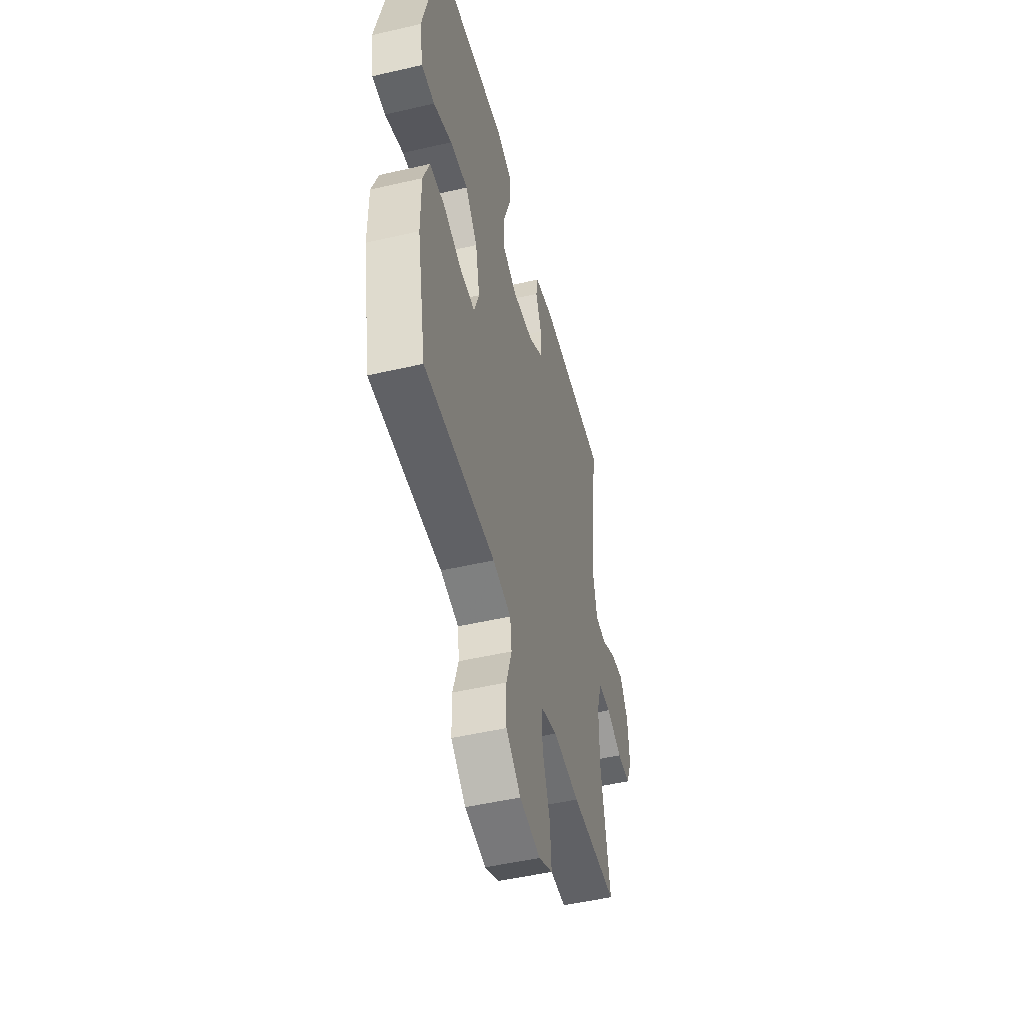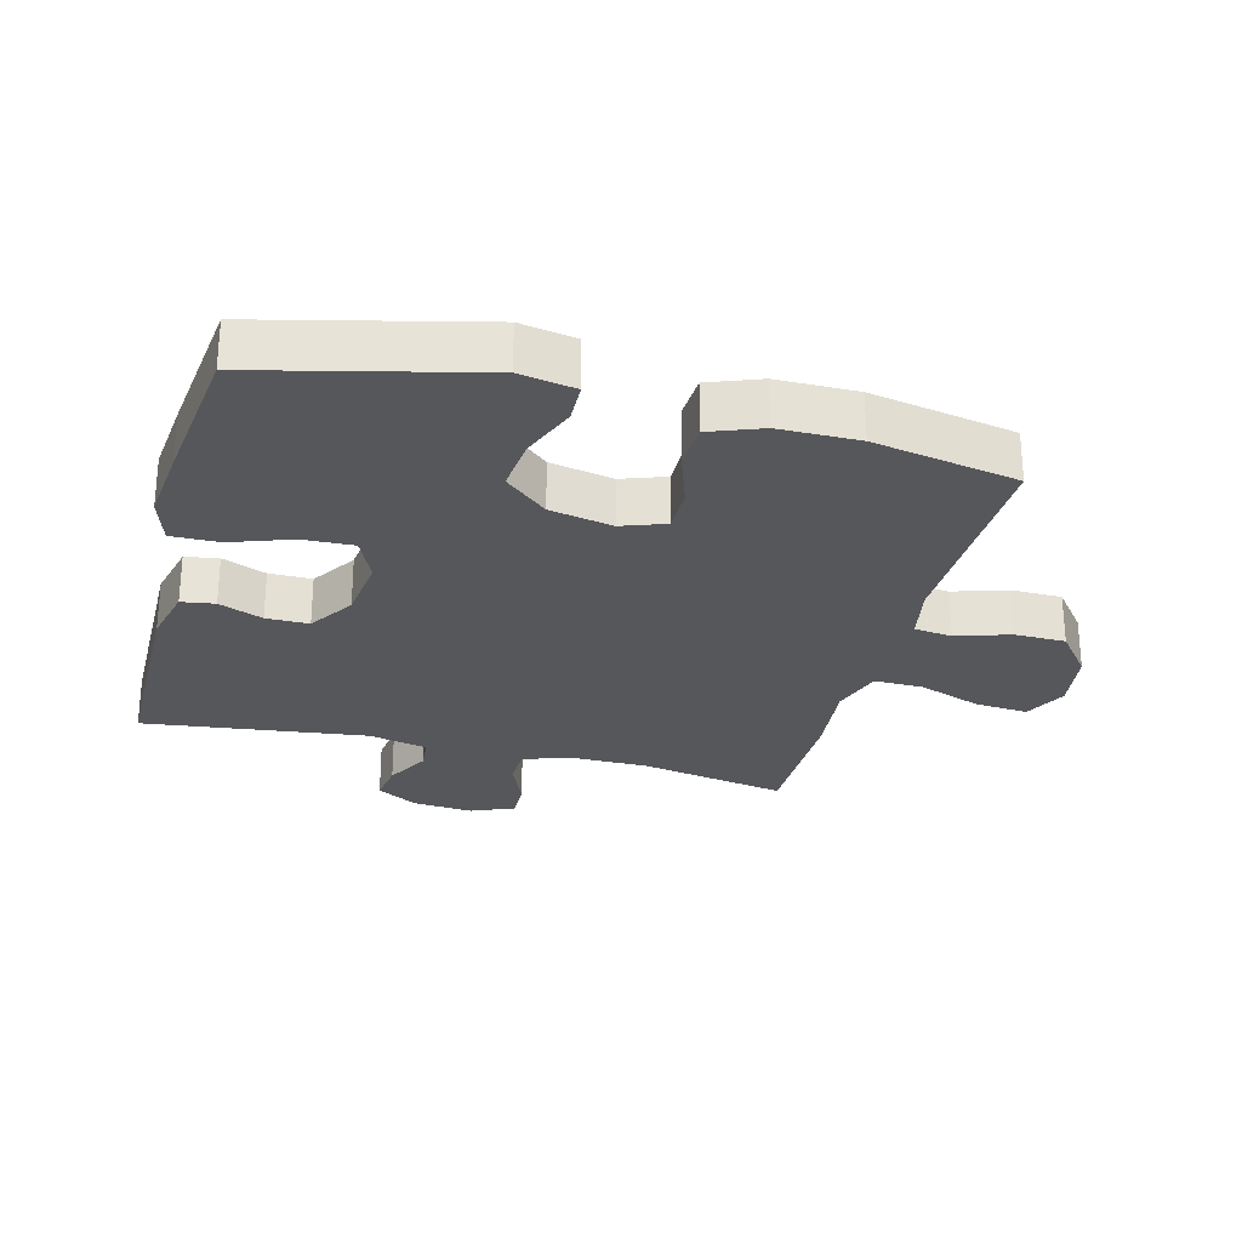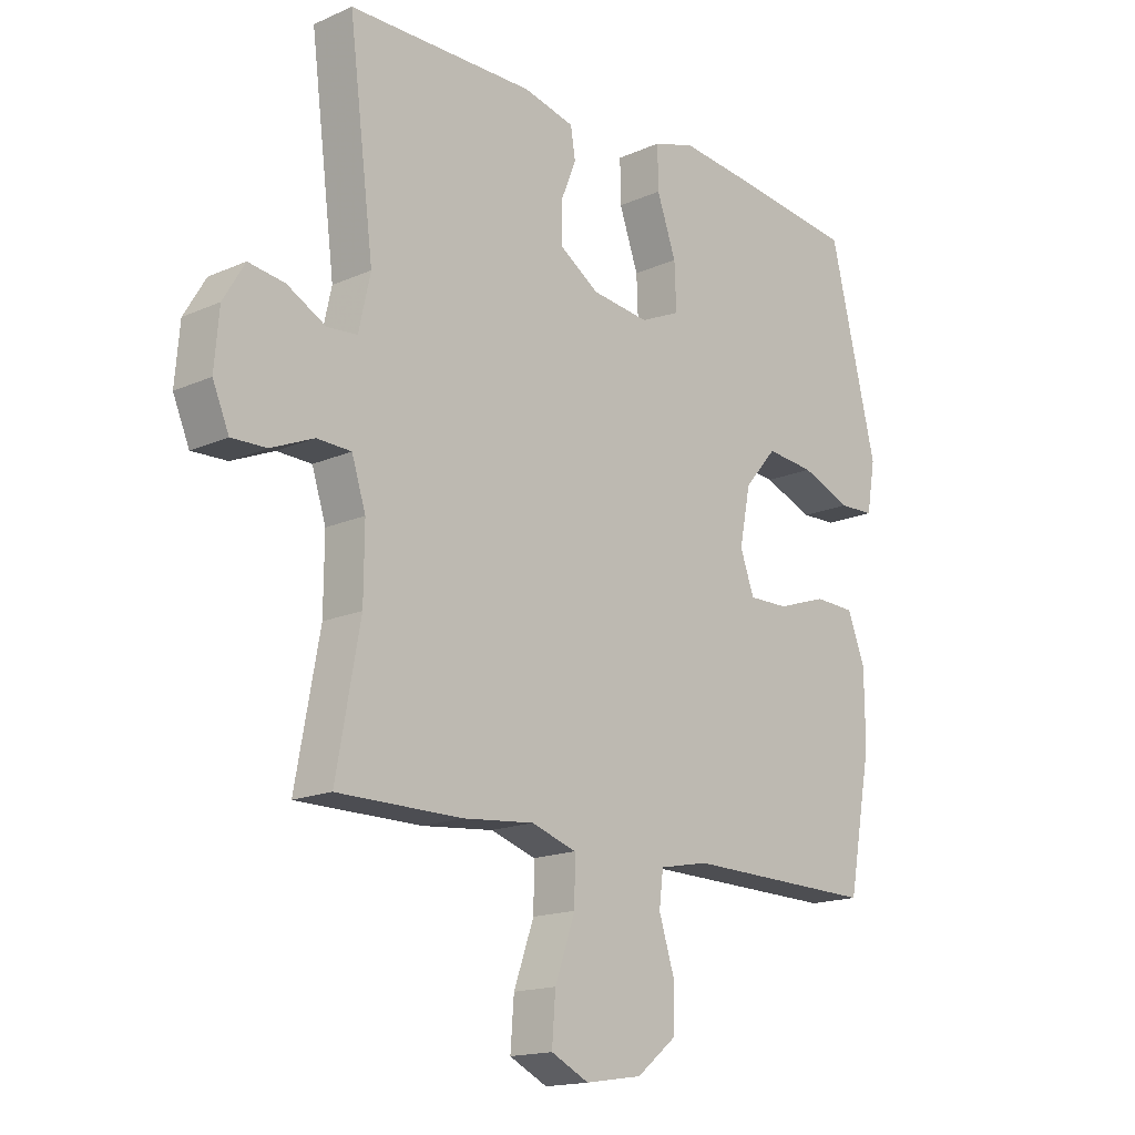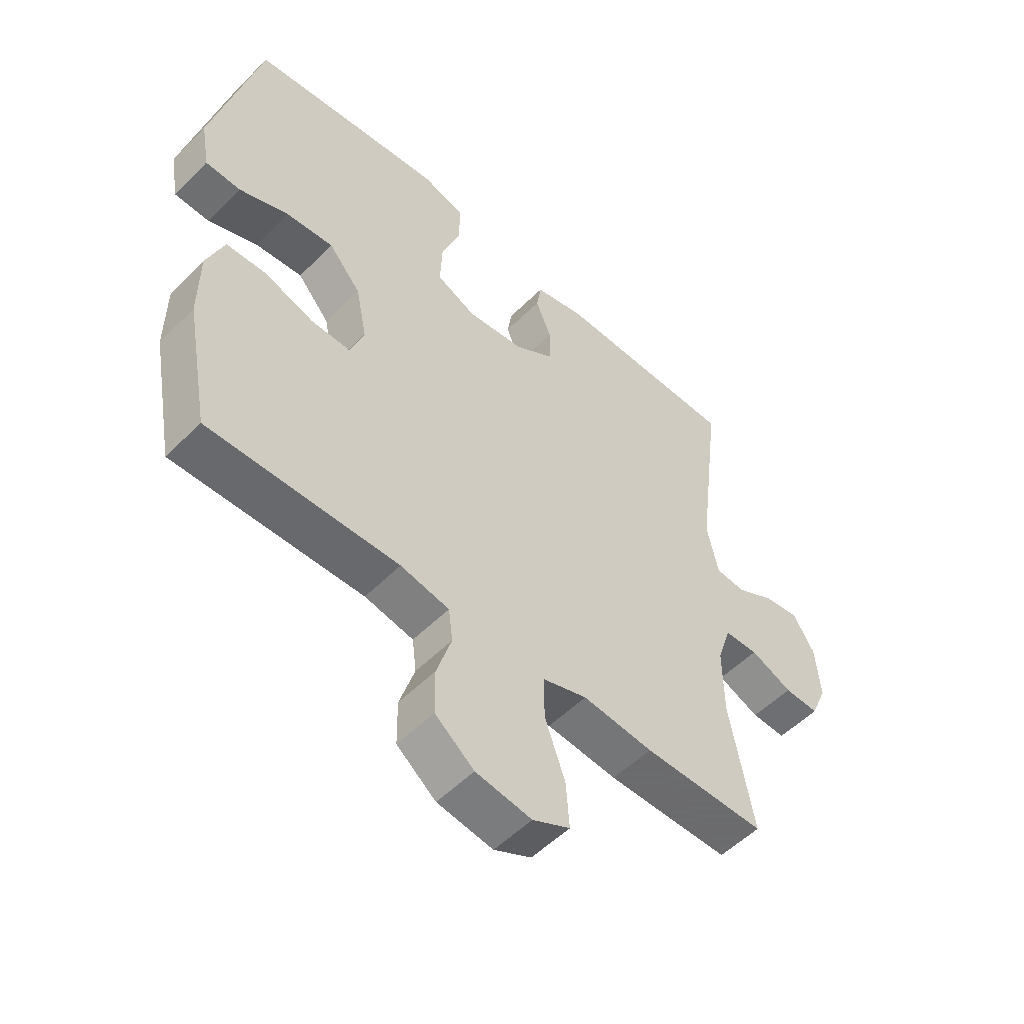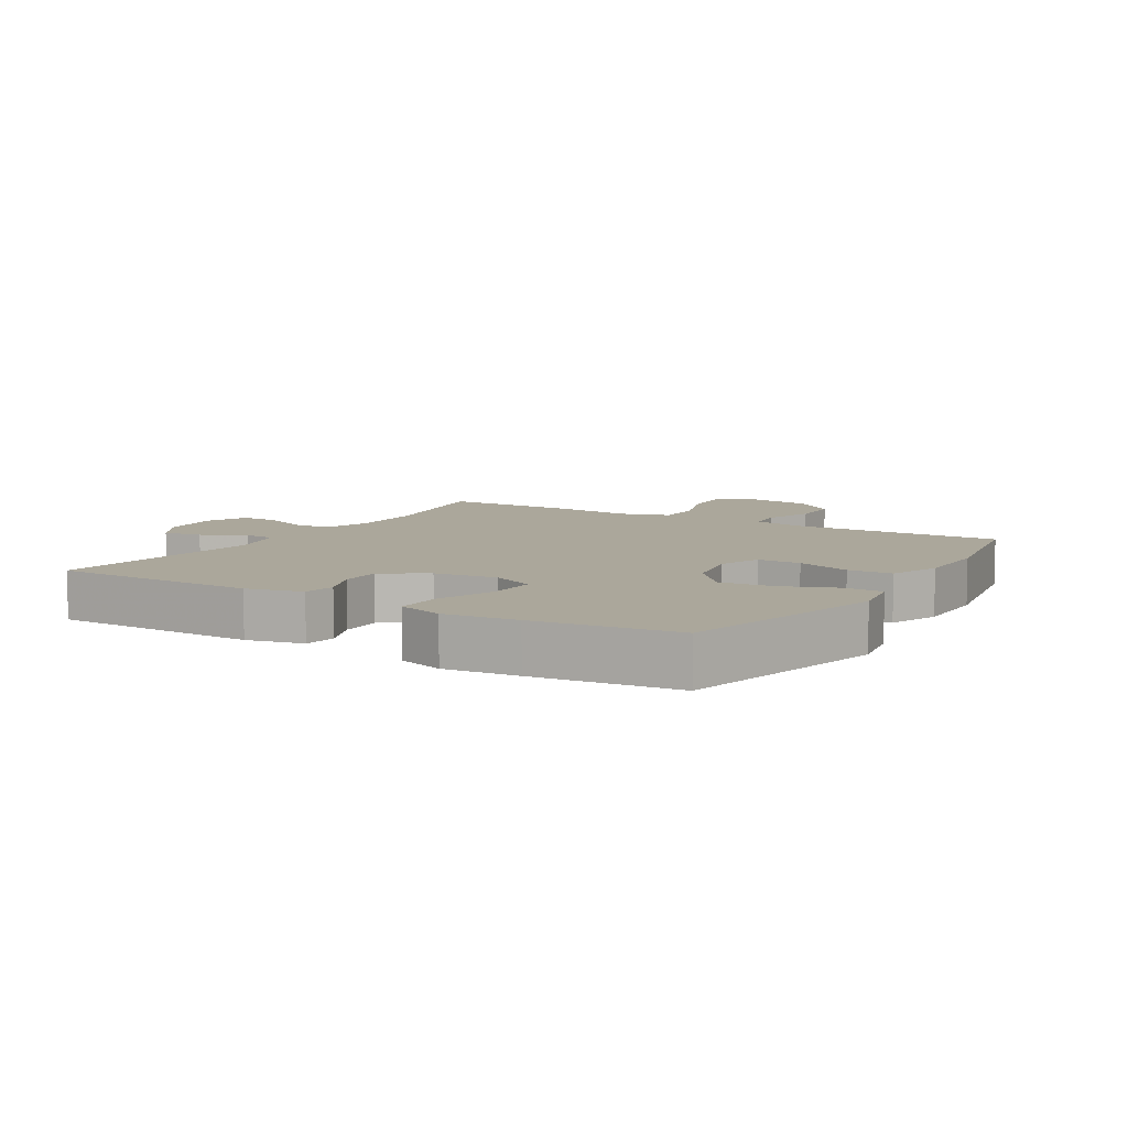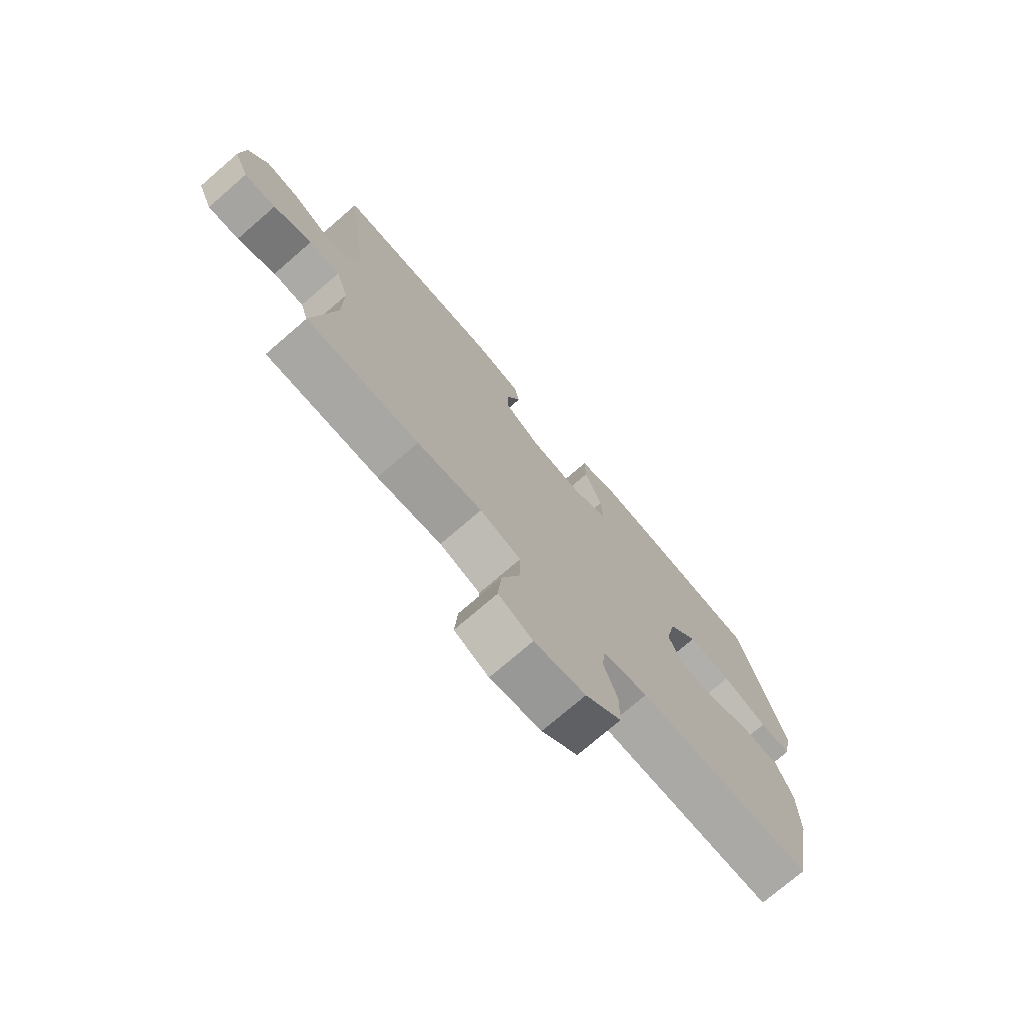
<metadata>
{"format":"obj","ext":"obj","renderer":"f3d","projection":"perspective","resolution":1024,"background":"white","views":[{"elev":-49.3,"azim":104.4,"up":"+Z"},{"elev":-27.2,"azim":75.3,"up":"+Y"},{"elev":-16.3,"azim":-47.7,"up":"+Z"},{"elev":-53.5,"azim":136.6,"up":"+Z"},{"elev":8.1,"azim":31.2,"up":"+Y"},{"elev":-74.7,"azim":-49.2,"up":"+Z"}]}
</metadata>
<code>
v 0.5 0.07 0.5
v 0.581 0.07 0.168
v 0.566 0.07 0.083
v 0.505 0.07 0.081
v 0.419 0.07 0.115
v 0.336 0.07 0.123
v 0.28 0.07 0.058
v 0.261 0.07 -0.038
v 0.285 0.07 -0.105
v 0.354 0.07 -0.104
v 0.44 0.07 -0.075
v 0.51 0.07 -0.078
v 0.54 0.07 -0.157
v 0.541 0.07 -0.279
v 0.5 0.07 -0.5
v 0.17 0.07 -0.494
v 0.085 0.07 -0.511
v 0.078 0.07 -0.569
v 0.104 0.07 -0.651
v 0.103 0.07 -0.729
v 0.035 0.07 -0.783
v -0.062 0.07 -0.798
v -0.127 0.07 -0.766
v -0.121 0.07 -0.686
v -0.086 0.07 -0.588
v -0.085 0.07 -0.513
v -0.163 0.07 -0.488
v -0.286 0.07 -0.5
v -0.5 0.07 -0.5
v -0.459 0.07 -0.276
v -0.458 0.07 -0.158
v -0.482 0.07 -0.083
v -0.541 0.07 -0.081
v -0.614 0.07 -0.112
v -0.674 0.07 -0.114
v -0.702 0.07 -0.048
v -0.694 0.07 0.046
v -0.657 0.07 0.108
v -0.595 0.07 0.099
v -0.528 0.07 0.063
v -0.477 0.07 0.068
v -0.457 0.07 0.158
v -0.5 0.07 0.5
v -0.18 0.07 0.503
v -0.092 0.07 0.482
v -0.084 0.07 0.431
v -0.111 0.07 0.364
v -0.111 0.07 0.299
v -0.042 0.07 0.254
v 0.057 0.07 0.242
v 0.126 0.07 0.273
v 0.123 0.07 0.351
v 0.09 0.07 0.444
v 0.089 0.07 0.517
v 0.161 0.07 0.539
v 0.276 0.07 0.527
v 0.5 0 0.5
v 0.581 0 0.168
v 0.566 0 0.083
v 0.505 0 0.081
v 0.419 0 0.115
v 0.336 0 0.123
v 0.28 0 0.058
v 0.261 0 -0.038
v 0.285 0 -0.105
v 0.354 0 -0.104
v 0.44 0 -0.075
v 0.51 0 -0.078
v 0.54 0 -0.157
v 0.541 0 -0.279
v 0.5 0 -0.5
v 0.17 0 -0.494
v 0.085 0 -0.511
v 0.078 0 -0.569
v 0.104 0 -0.651
v 0.103 0 -0.729
v 0.035 0 -0.783
v -0.062 0 -0.798
v -0.127 0 -0.766
v -0.121 0 -0.686
v -0.086 0 -0.588
v -0.085 0 -0.513
v -0.163 0 -0.488
v -0.286 0 -0.5
v -0.5 0 -0.5
v -0.459 0 -0.276
v -0.458 0 -0.158
v -0.482 0 -0.083
v -0.541 0 -0.081
v -0.614 0 -0.112
v -0.674 0 -0.114
v -0.702 0 -0.048
v -0.694 0 0.046
v -0.657 0 0.108
v -0.595 0 0.099
v -0.528 0 0.063
v -0.477 0 0.068
v -0.457 0 0.158
v -0.5 0 0.5
v -0.18 0 0.503
v -0.092 0 0.482
v -0.084 0 0.431
v -0.111 0 0.364
v -0.111 0 0.299
v -0.042 0 0.254
v 0.057 0 0.242
v 0.126 0 0.273
v 0.123 0 0.351
v 0.09 0 0.444
v 0.089 0 0.517
v 0.161 0 0.539
v 0.276 0 0.527
f 3 4 5
f 2 3 5
f 1 2 5
f 56 1 5
f 55 56 5
f 54 55 5
f 53 54 5
f 52 53 5
f 51 52 5 6
f 50 51 6 7
f 49 50 7 8
f 48 49 8 9
f 45 46 47
f 44 45 47
f 43 44 47
f 42 43 47
f 41 42 47 48
f 38 39 40
f 37 38 40
f 36 37 40
f 35 36 40
f 34 35 40
f 33 34 40
f 32 33 40 41
f 41 48 9
f 32 41 9
f 31 32 9
f 27 28 29 30
f 31 9 10
f 30 31 10
f 27 30 10
f 26 27 10
f 23 24 25
f 22 23 25
f 21 22 25
f 20 21 25
f 19 20 25
f 18 19 25
f 17 18 25 26
f 14 15 16
f 13 14 16
f 12 13 16
f 11 12 16
f 10 11 16
f 10 16 17 26
f 61 60 59
f 61 59 58
f 61 58 57
f 61 57 112
f 61 112 111
f 61 111 110
f 61 110 109
f 61 109 108
f 62 61 108 107
f 63 62 107 106
f 64 63 106 105
f 65 64 105 104
f 103 102 101
f 103 101 100
f 103 100 99
f 103 99 98
f 104 103 98 97
f 96 95 94
f 96 94 93
f 96 93 92
f 96 92 91
f 96 91 90
f 96 90 89
f 97 96 89 88
f 65 104 97
f 65 97 88
f 65 88 87
f 86 85 84 83
f 66 65 87
f 66 87 86
f 66 86 83
f 66 83 82
f 81 80 79
f 81 79 78
f 81 78 77
f 81 77 76
f 81 76 75
f 81 75 74
f 82 81 74 73
f 72 71 70
f 72 70 69
f 72 69 68
f 72 68 67
f 72 67 66
f 82 73 72 66
f 1 57 58 2
f 2 58 59 3
f 3 59 60 4
f 4 60 61 5
f 5 61 62 6
f 6 62 63 7
f 7 63 64 8
f 8 64 65 9
f 9 65 66 10
f 10 66 67 11
f 11 67 68 12
f 12 68 69 13
f 13 69 70 14
f 14 70 71 15
f 15 71 72 16
f 16 72 73 17
f 17 73 74 18
f 18 74 75 19
f 19 75 76 20
f 20 76 77 21
f 21 77 78 22
f 22 78 79 23
f 23 79 80 24
f 24 80 81 25
f 25 81 82 26
f 26 82 83 27
f 27 83 84 28
f 28 84 85 29
f 29 85 86 30
f 30 86 87 31
f 31 87 88 32
f 32 88 89 33
f 33 89 90 34
f 34 90 91 35
f 35 91 92 36
f 36 92 93 37
f 37 93 94 38
f 38 94 95 39
f 39 95 96 40
f 40 96 97 41
f 41 97 98 42
f 42 98 99 43
f 43 99 100 44
f 44 100 101 45
f 45 101 102 46
f 46 102 103 47
f 47 103 104 48
f 48 104 105 49
f 49 105 106 50
f 50 106 107 51
f 51 107 108 52
f 52 108 109 53
f 53 109 110 54
f 54 110 111 55
f 55 111 112 56
f 56 112 57 1

</code>
